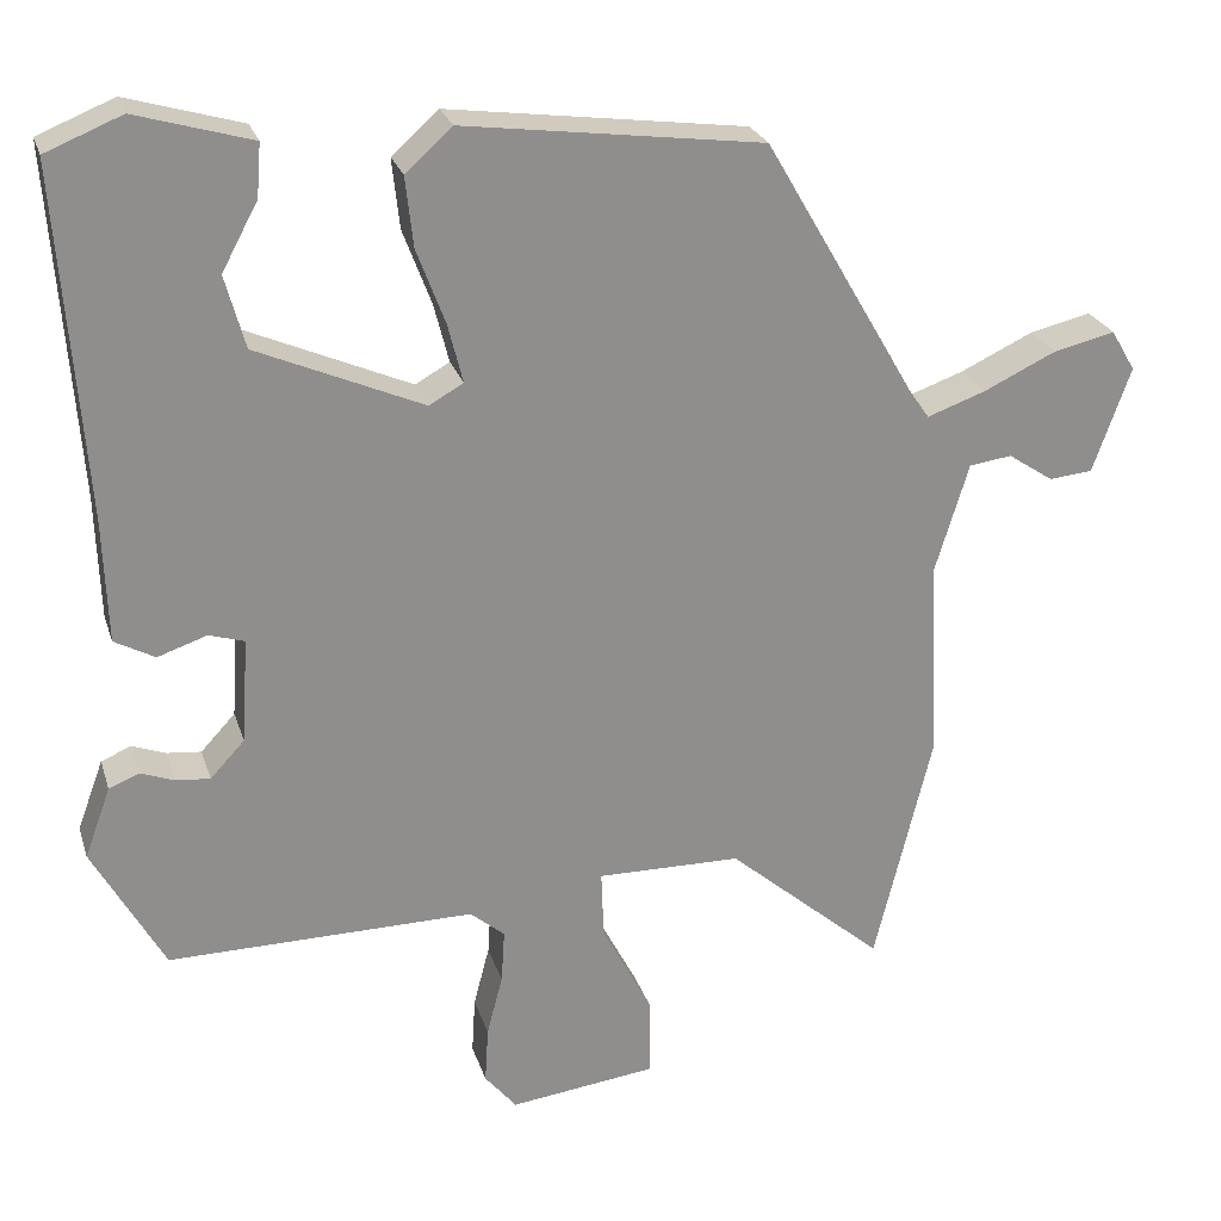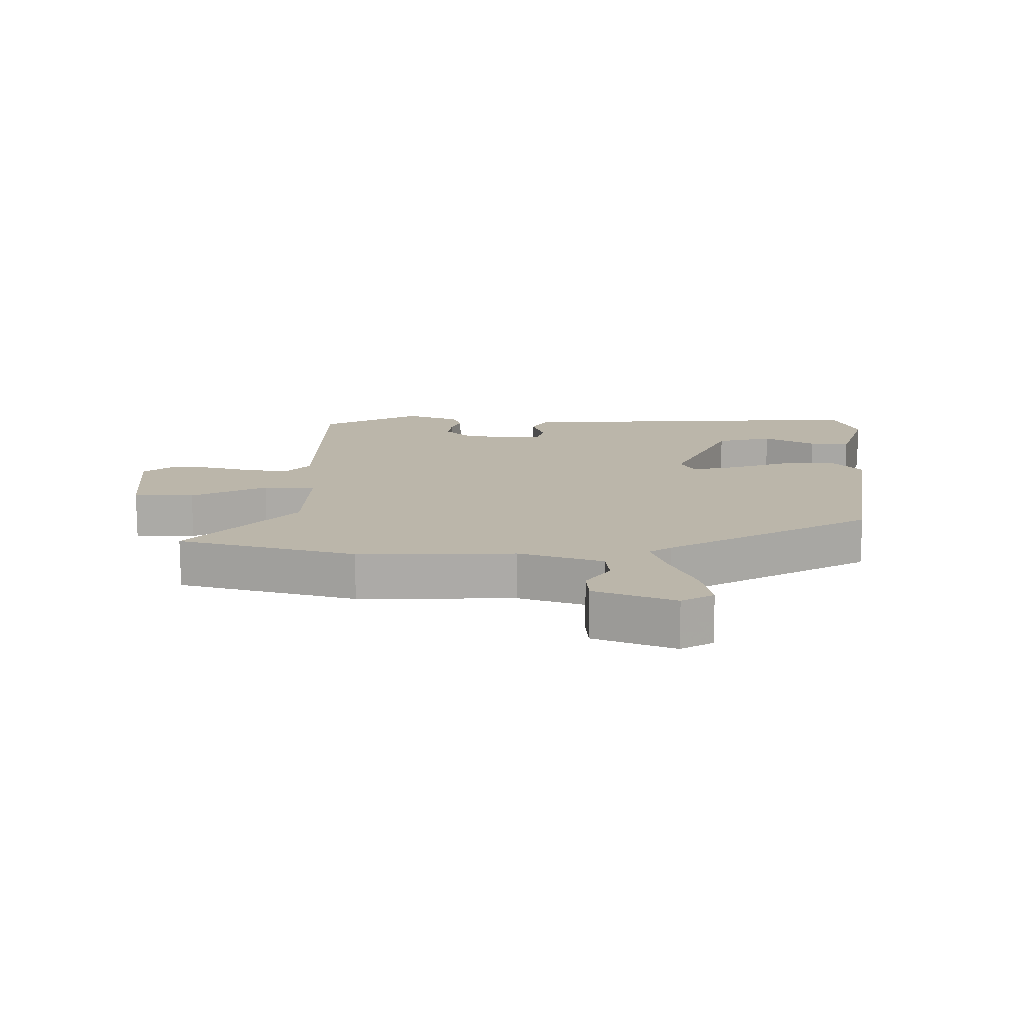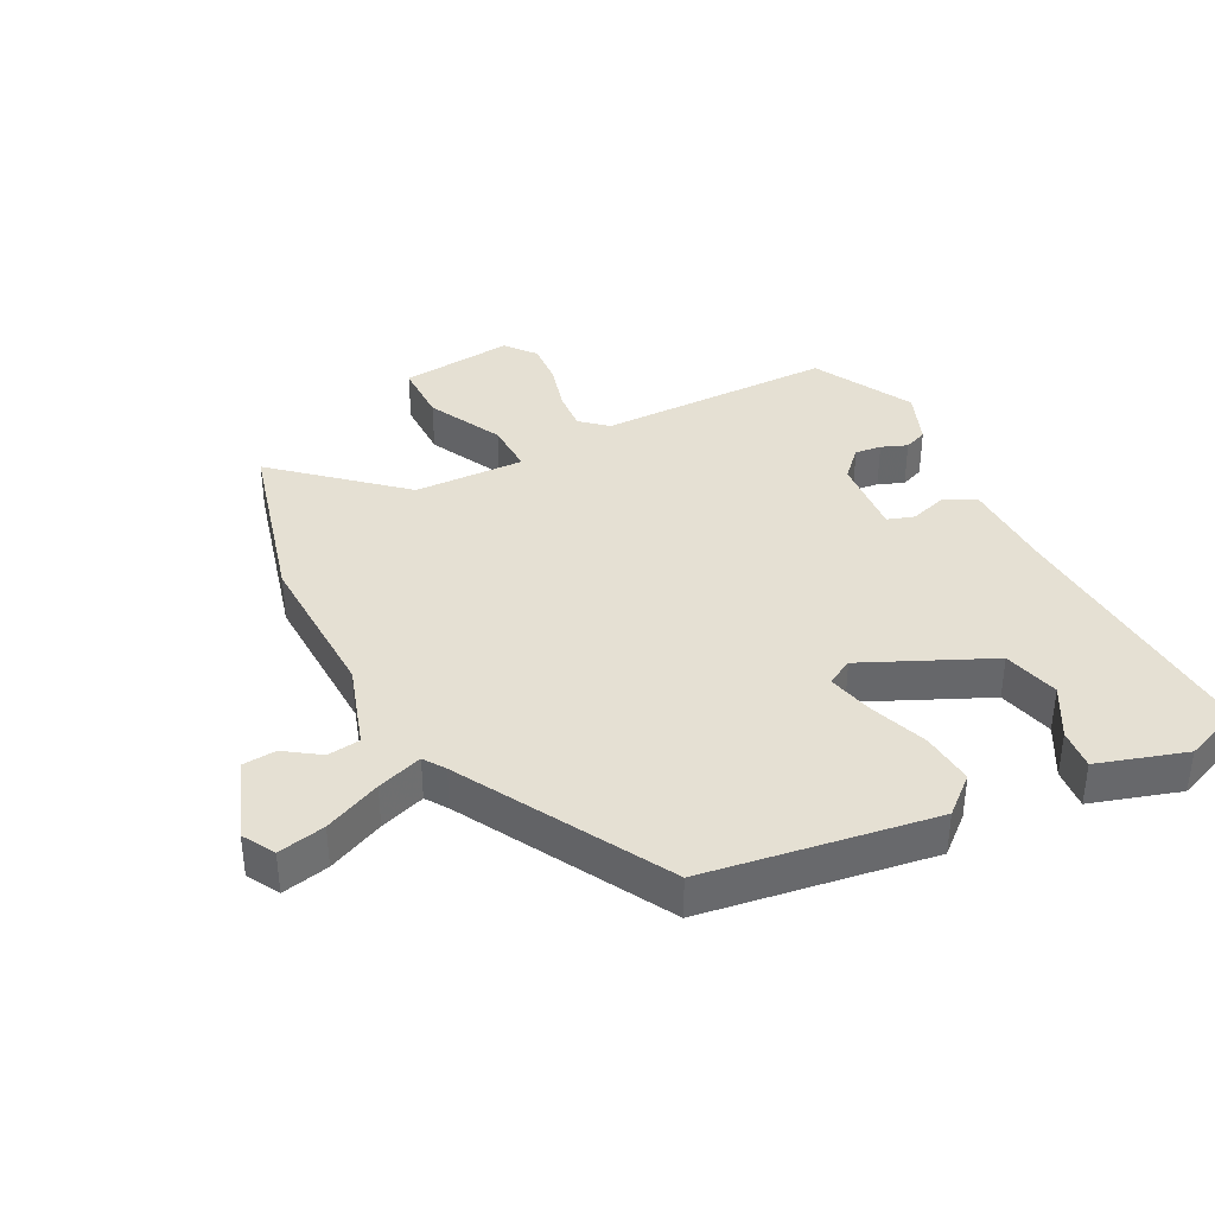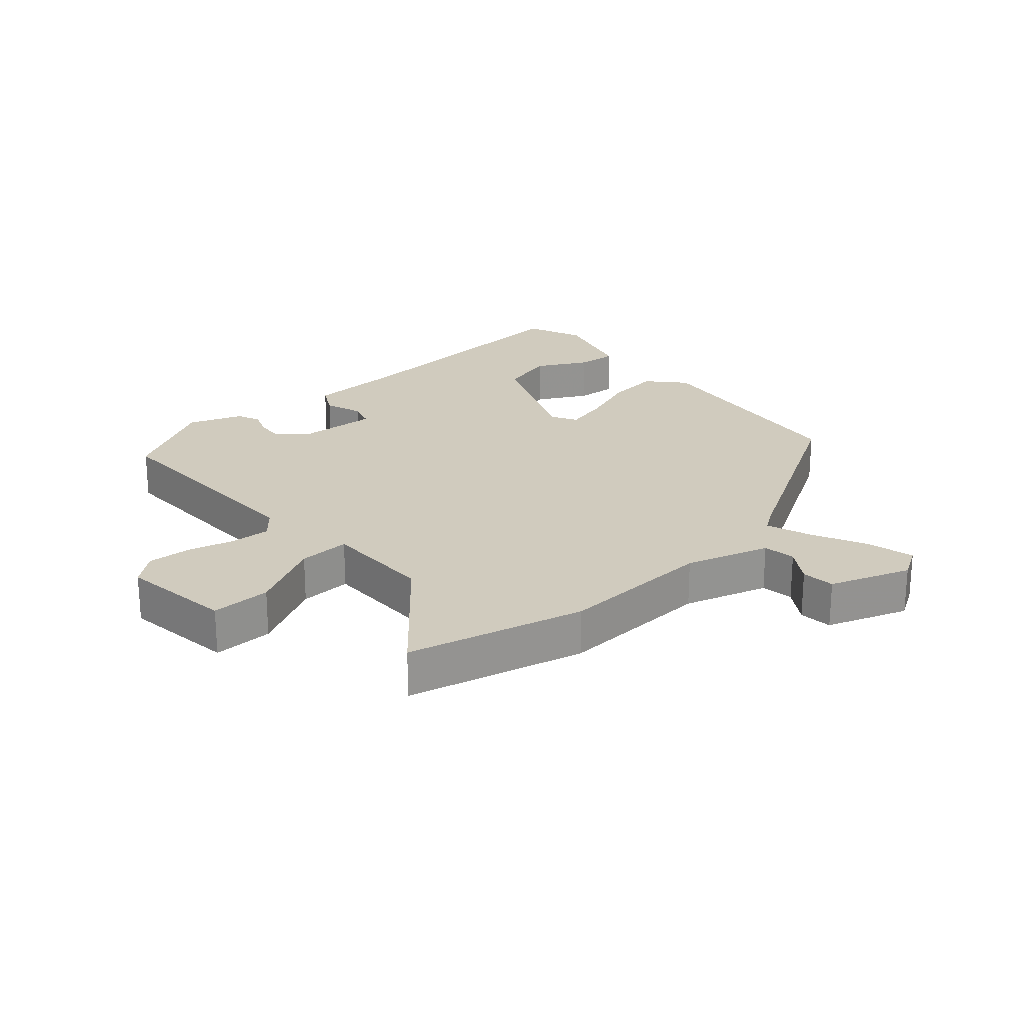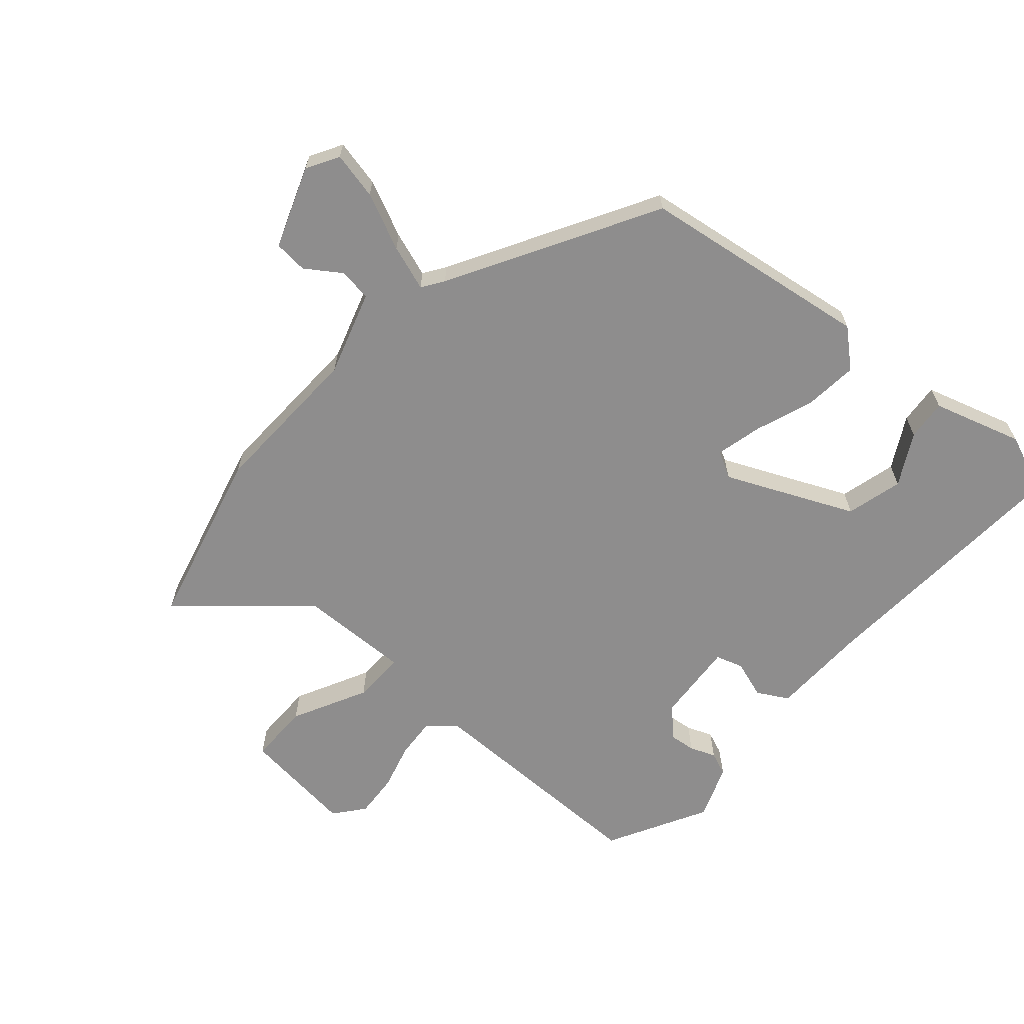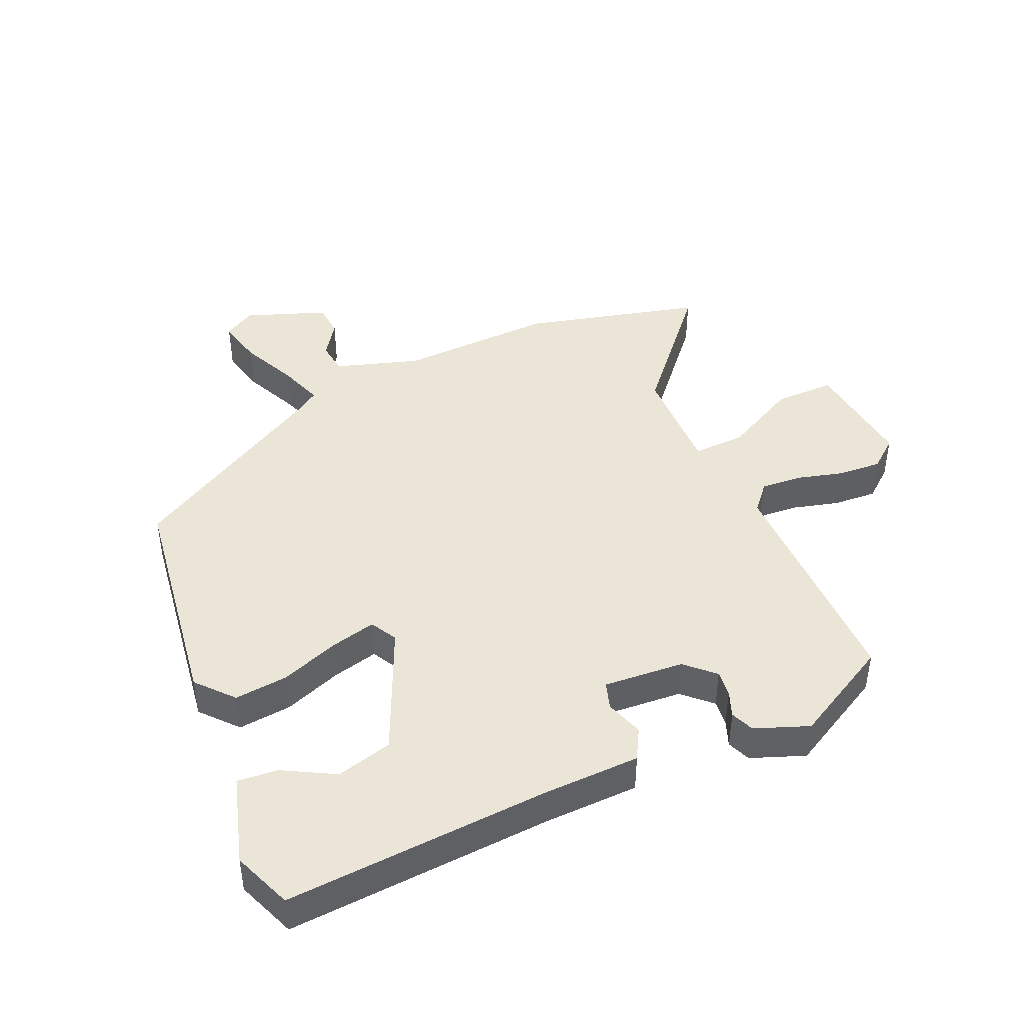
<metadata>
{"format":"obj","ext":"obj","renderer":"f3d","projection":"perspective","resolution":1024,"background":"white","views":[{"elev":24.8,"azim":164.2,"up":"+Z"},{"elev":14.1,"azim":-88.3,"up":"+Y"},{"elev":38.1,"azim":-26.2,"up":"+Y"},{"elev":23.4,"azim":-131.7,"up":"+Y"},{"elev":-64.7,"azim":-40.5,"up":"+Y"},{"elev":44.1,"azim":66.7,"up":"+Y"}]}
</metadata>
<code>
v 0.417 0.07 -0.484
v 0.051 0.07 -0.48
v 0.01 0.07 -0.515
v 0.014 0.07 -0.578
v 0.033 0.07 -0.651
v 0.037 0.07 -0.719
v -0.001 0.07 -0.765
v -0.177 0.07 -0.743
v -0.176 0.07 -0.649
v -0.116 0.07 -0.534
v -0.113 0.07 -0.453
v -0.285 0.07 -0.455
v -0.472 0.07 -0.615
v -0.54 0.07 -0.338
v -0.529 0.07 -0.095
v -0.569 0.07 0.036
v -0.62 0.07 0.043
v -0.674 0.07 0.007
v -0.726 0.07 0.012
v -0.771 0.07 0.138
v -0.742 0.07 0.187
v -0.669 0.07 0.17
v -0.582 0.07 0.129
v -0.512 0.07 0.104
v -0.489 0.07 0.137
v -0.307 0.07 0.45
v 0.05 0.07 0.497
v 0.106 0.07 0.447
v 0.097 0.07 0.364
v 0.063 0.07 0.274
v 0.045 0.07 0.203
v 0.086 0.07 0.18
v 0.284 0.07 0.266
v 0.308 0.07 0.353
v 0.265 0.07 0.433
v 0.26 0.07 0.496
v 0.398 0.07 0.536
v 0.489 0.07 0.499
v 0.459 0.07 0.086
v 0.454 0.07 -0.063
v 0.406 0.07 -0.089
v 0.347 0.07 -0.069
v 0.305 0.07 -0.082
v 0.313 0.07 -0.207
v 0.354 0.07 -0.251
v 0.395 0.07 -0.247
v 0.435 0.07 -0.232
v 0.471 0.07 -0.247
v 0.502 0.07 -0.331
v 0.417 0 -0.484
v 0.051 0 -0.48
v 0.01 0 -0.515
v 0.014 0 -0.578
v 0.033 0 -0.651
v 0.037 0 -0.719
v -0.001 0 -0.765
v -0.177 0 -0.743
v -0.176 0 -0.649
v -0.116 0 -0.534
v -0.113 0 -0.453
v -0.285 0 -0.455
v -0.472 0 -0.615
v -0.54 0 -0.338
v -0.529 0 -0.095
v -0.569 0 0.036
v -0.62 0 0.043
v -0.674 0 0.007
v -0.726 0 0.012
v -0.771 0 0.138
v -0.742 0 0.187
v -0.669 0 0.17
v -0.582 0 0.129
v -0.512 0 0.104
v -0.489 0 0.137
v -0.307 0 0.45
v 0.05 0 0.497
v 0.106 0 0.447
v 0.097 0 0.364
v 0.063 0 0.274
v 0.045 0 0.203
v 0.086 0 0.18
v 0.284 0 0.266
v 0.308 0 0.353
v 0.265 0 0.433
v 0.26 0 0.496
v 0.398 0 0.536
v 0.489 0 0.499
v 0.459 0 0.086
v 0.454 0 -0.063
v 0.406 0 -0.089
v 0.347 0 -0.069
v 0.305 0 -0.082
v 0.313 0 -0.207
v 0.354 0 -0.251
v 0.395 0 -0.247
v 0.435 0 -0.232
v 0.471 0 -0.247
v 0.502 0 -0.331
f 49 1 2
f 48 49 2
f 47 48 2
f 46 47 2
f 45 46 2
f 44 45 2
f 43 44 2 3
f 39 40 41 42
f 39 42 43
f 37 38 39
f 36 37 39
f 35 36 39
f 34 35 39
f 33 34 39 43
f 32 33 43 3
f 28 29 30
f 27 28 30
f 26 27 30
f 25 26 30
f 24 25 30 31
f 21 22 23
f 20 21 23
f 19 20 23
f 18 19 23
f 17 18 23
f 16 17 23 24
f 31 32 3
f 24 31 3
f 16 24 3
f 15 16 3
f 8 9 10
f 7 8 10
f 6 7 10
f 5 6 10
f 4 5 10
f 4 10 11
f 3 4 11
f 15 3 11
f 12 13 14 15
f 11 12 15
f 51 50 98
f 51 98 97
f 51 97 96
f 51 96 95
f 51 95 94
f 51 94 93
f 52 51 93 92
f 91 90 89 88
f 92 91 88
f 88 87 86
f 88 86 85
f 88 85 84
f 88 84 83
f 92 88 83 82
f 52 92 82 81
f 79 78 77
f 79 77 76
f 79 76 75
f 79 75 74
f 80 79 74 73
f 72 71 70
f 72 70 69
f 72 69 68
f 72 68 67
f 72 67 66
f 73 72 66 65
f 52 81 80
f 52 80 73
f 52 73 65
f 52 65 64
f 59 58 57
f 59 57 56
f 59 56 55
f 59 55 54
f 59 54 53
f 60 59 53
f 60 53 52
f 60 52 64
f 64 63 62 61
f 64 61 60
f 1 50 51 2
f 2 51 52 3
f 3 52 53 4
f 4 53 54 5
f 5 54 55 6
f 6 55 56 7
f 7 56 57 8
f 8 57 58 9
f 9 58 59 10
f 10 59 60 11
f 11 60 61 12
f 12 61 62 13
f 13 62 63 14
f 14 63 64 15
f 15 64 65 16
f 16 65 66 17
f 17 66 67 18
f 18 67 68 19
f 19 68 69 20
f 20 69 70 21
f 21 70 71 22
f 22 71 72 23
f 23 72 73 24
f 24 73 74 25
f 25 74 75 26
f 26 75 76 27
f 27 76 77 28
f 28 77 78 29
f 29 78 79 30
f 30 79 80 31
f 31 80 81 32
f 32 81 82 33
f 33 82 83 34
f 34 83 84 35
f 35 84 85 36
f 36 85 86 37
f 37 86 87 38
f 38 87 88 39
f 39 88 89 40
f 40 89 90 41
f 41 90 91 42
f 42 91 92 43
f 43 92 93 44
f 44 93 94 45
f 45 94 95 46
f 46 95 96 47
f 47 96 97 48
f 48 97 98 49
f 49 98 50 1

</code>
